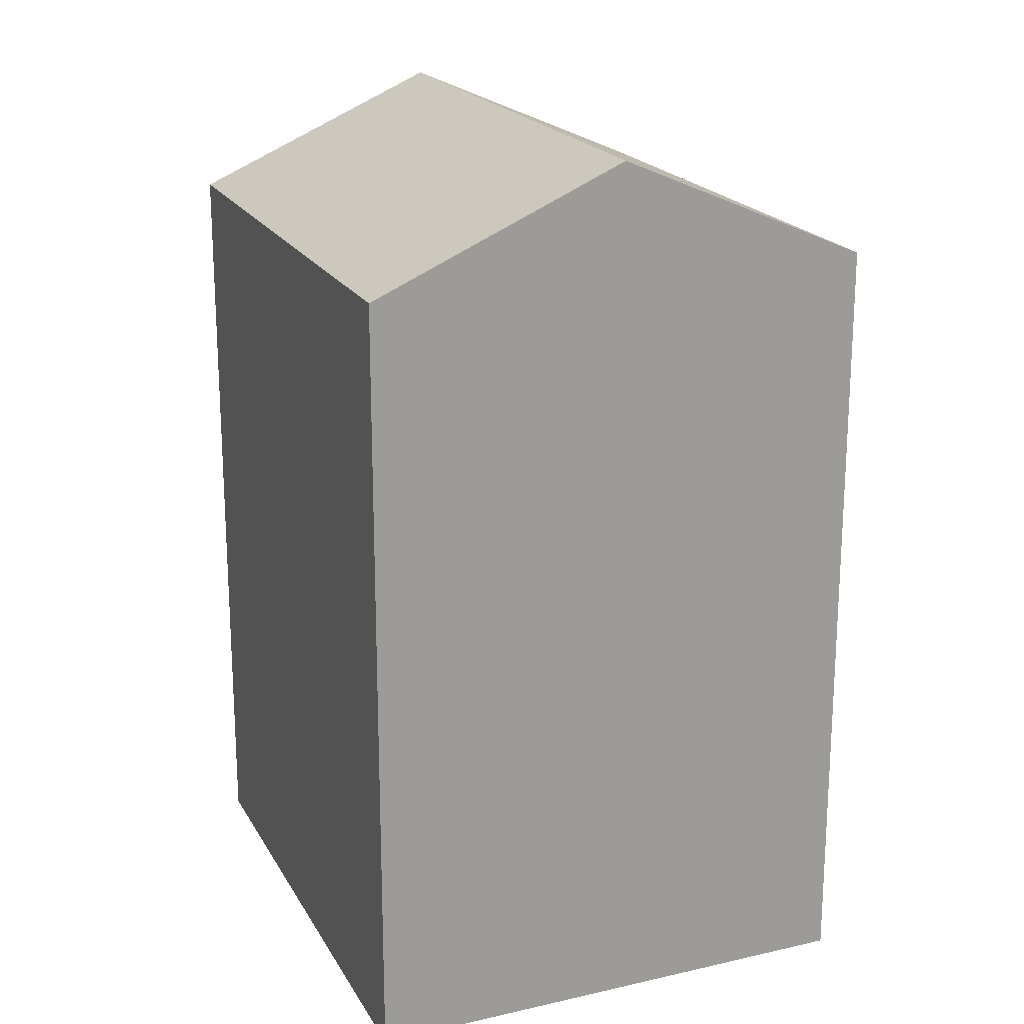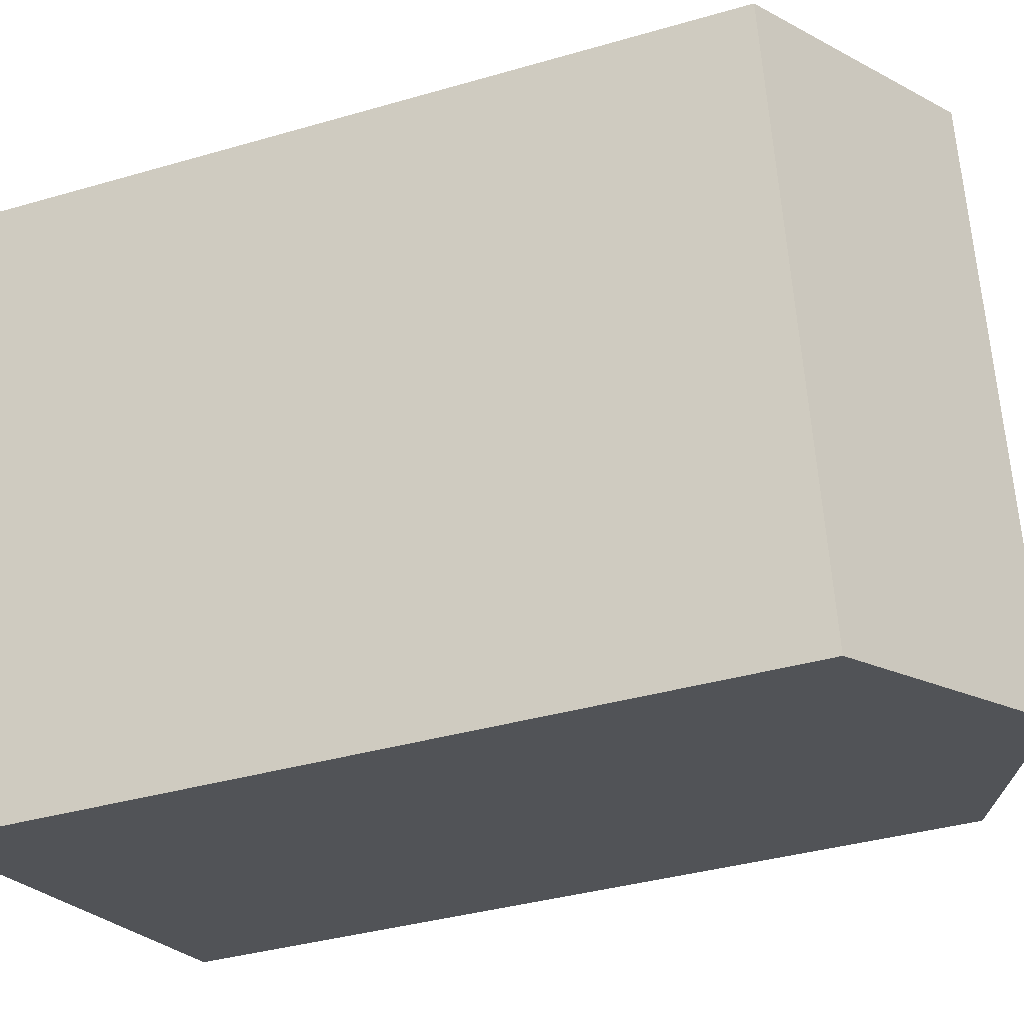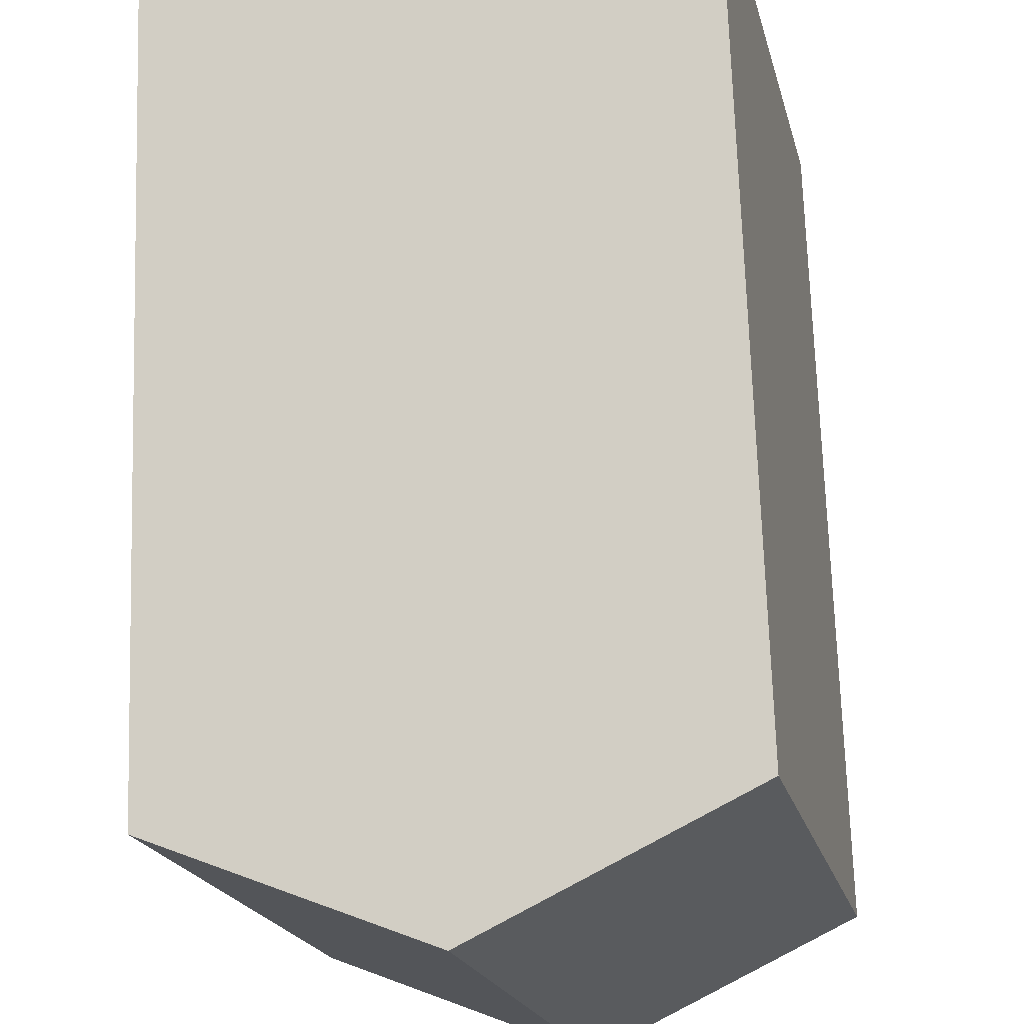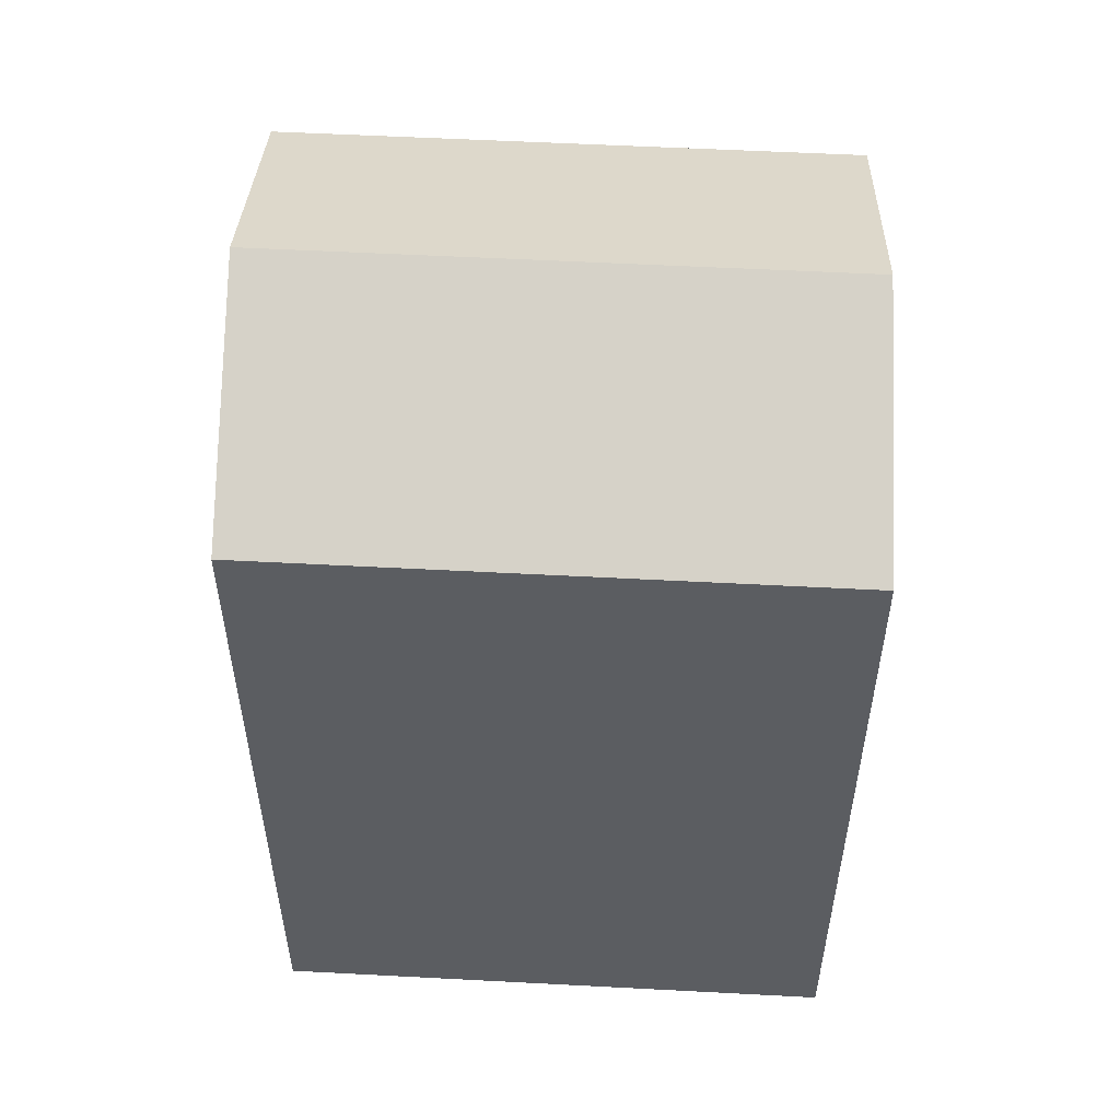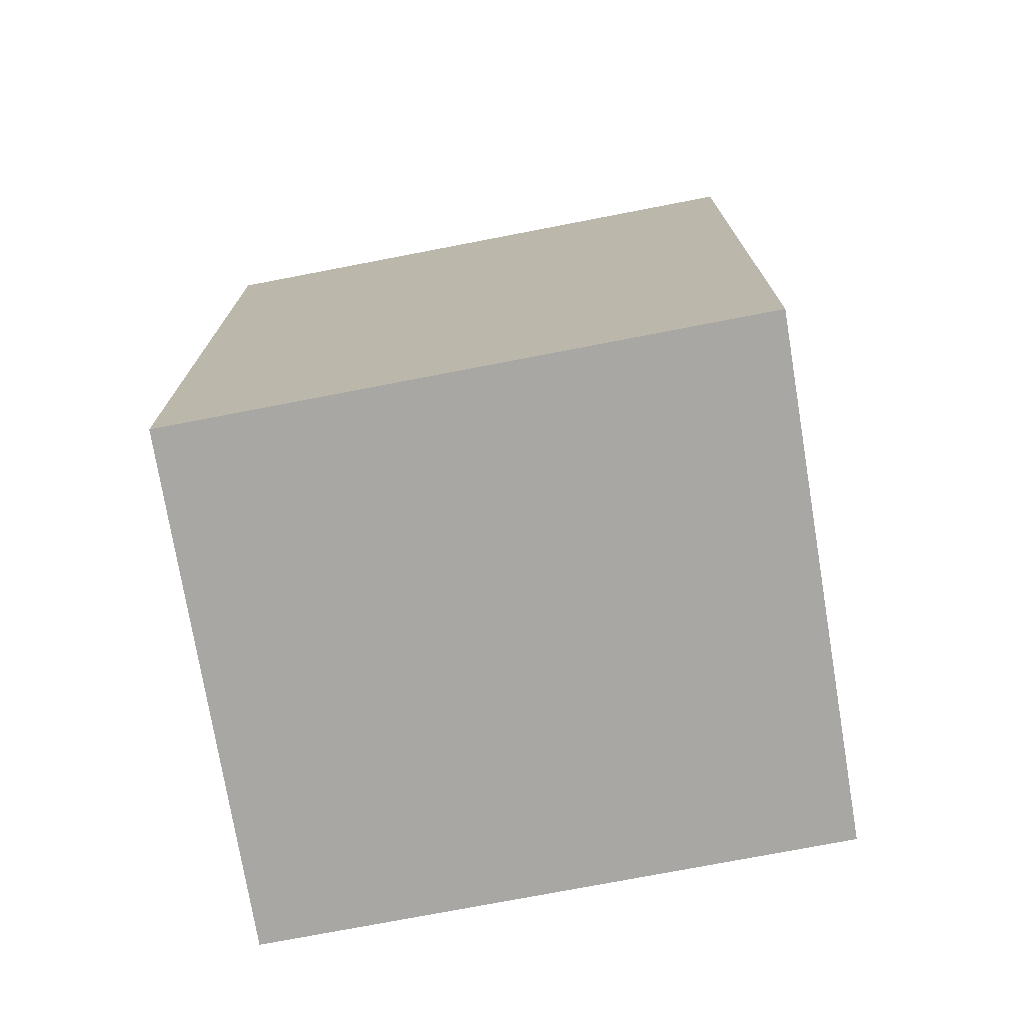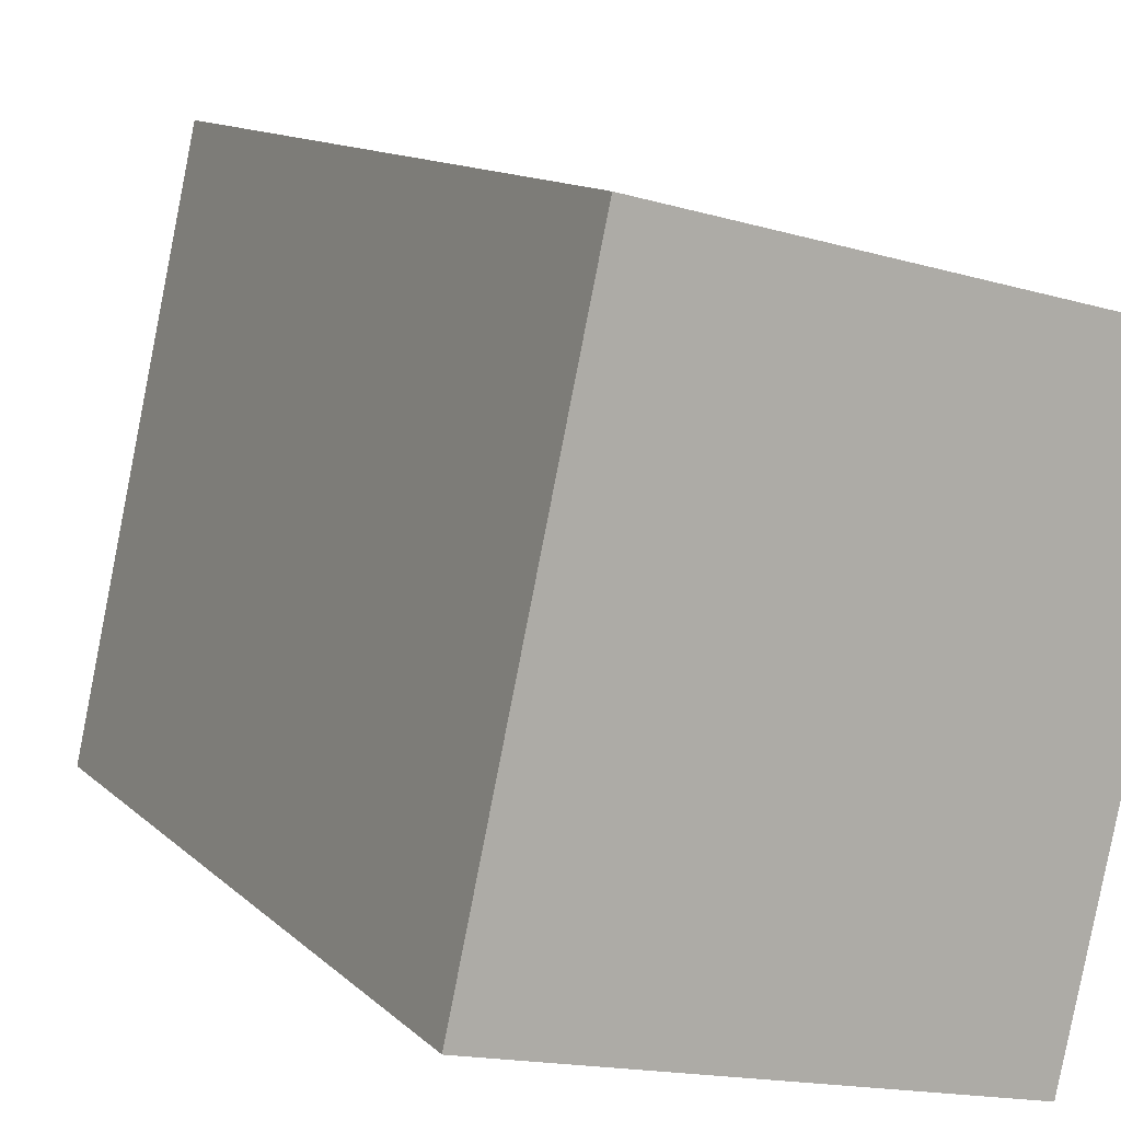
<metadata>
{"format":"obj","ext":"obj","renderer":"f3d","projection":"perspective","resolution":1024,"background":"white","views":[{"elev":19.8,"azim":-9.1,"up":"+Y"},{"elev":-35.9,"azim":111.1,"up":"+Z"},{"elev":70.7,"azim":178.1,"up":"+Z"},{"elev":54.2,"azim":-74.3,"up":"+Y"},{"elev":-74.7,"azim":-66.6,"up":"+Y"},{"elev":12.0,"azim":-26.7,"up":"+Z"}]}
</metadata>
<code>
v  0.0004247 19.87 -0.000629
v  9.542 22.7 12.81
v  6.355 22.7 -1.585
v  3.187 19.87 14.39
v  15.9 19.87 11.23
v  12.71 19.87 -3.169
v  3.187 -8.814e-16 14.39
v  15.9 -6.874e-16 11.23
v  0 0 0
v  12.71 1.94e-16 -3.168
g defaultobject
f 1 2 3
f 2 1 4
f 3 5 6
f 5 3 2
f 5 7 8
f 7 5 4
f 4 5 2
f 4 9 7
f 9 4 1
f 1 10 9
f 10 1 6
f 6 1 3
f 10 5 8
f 5 10 6
f 9 8 7
f 8 9 10

</code>
